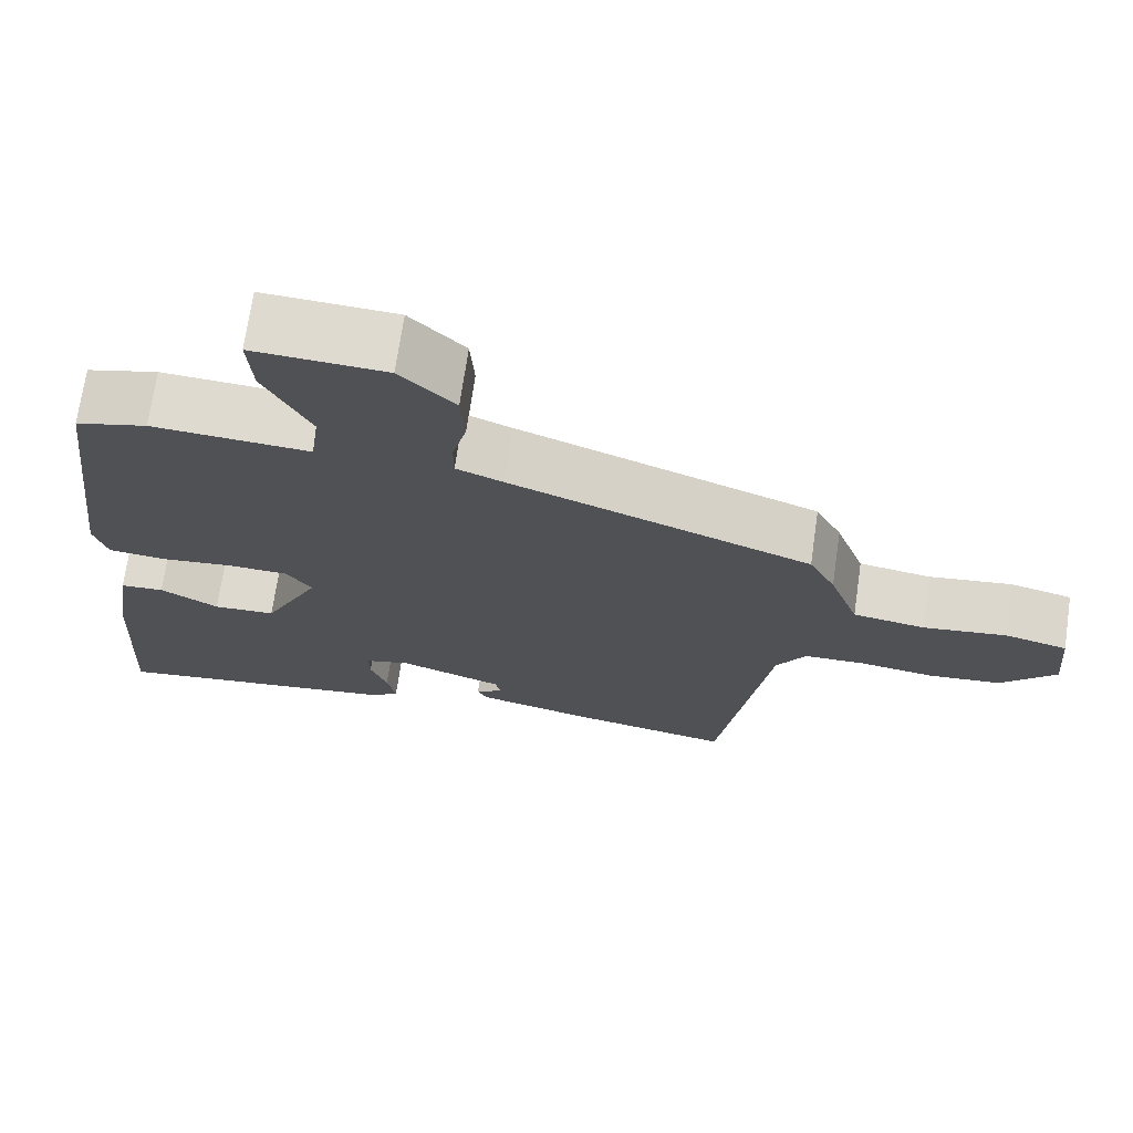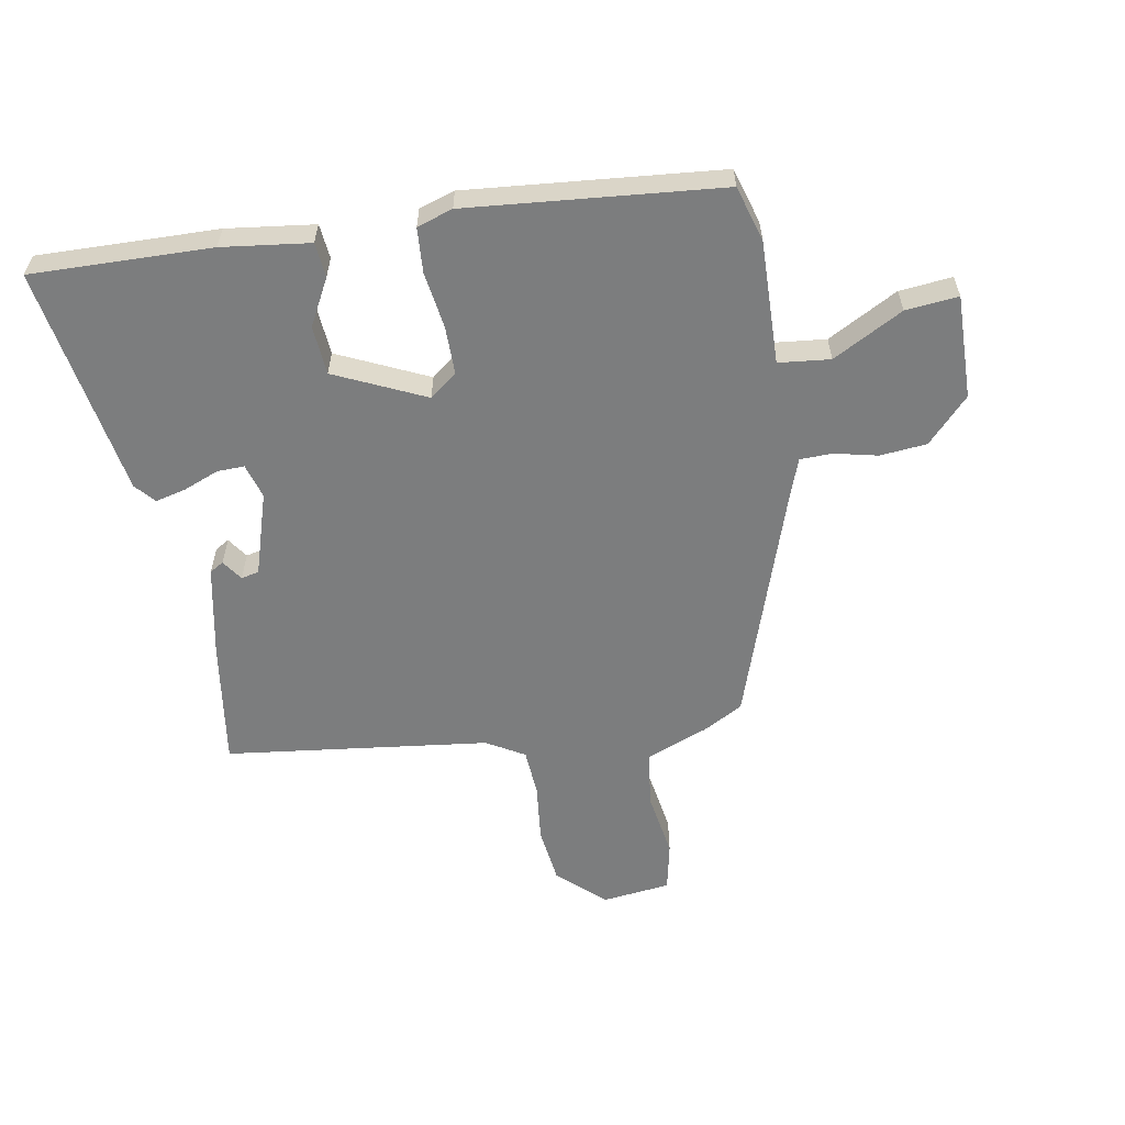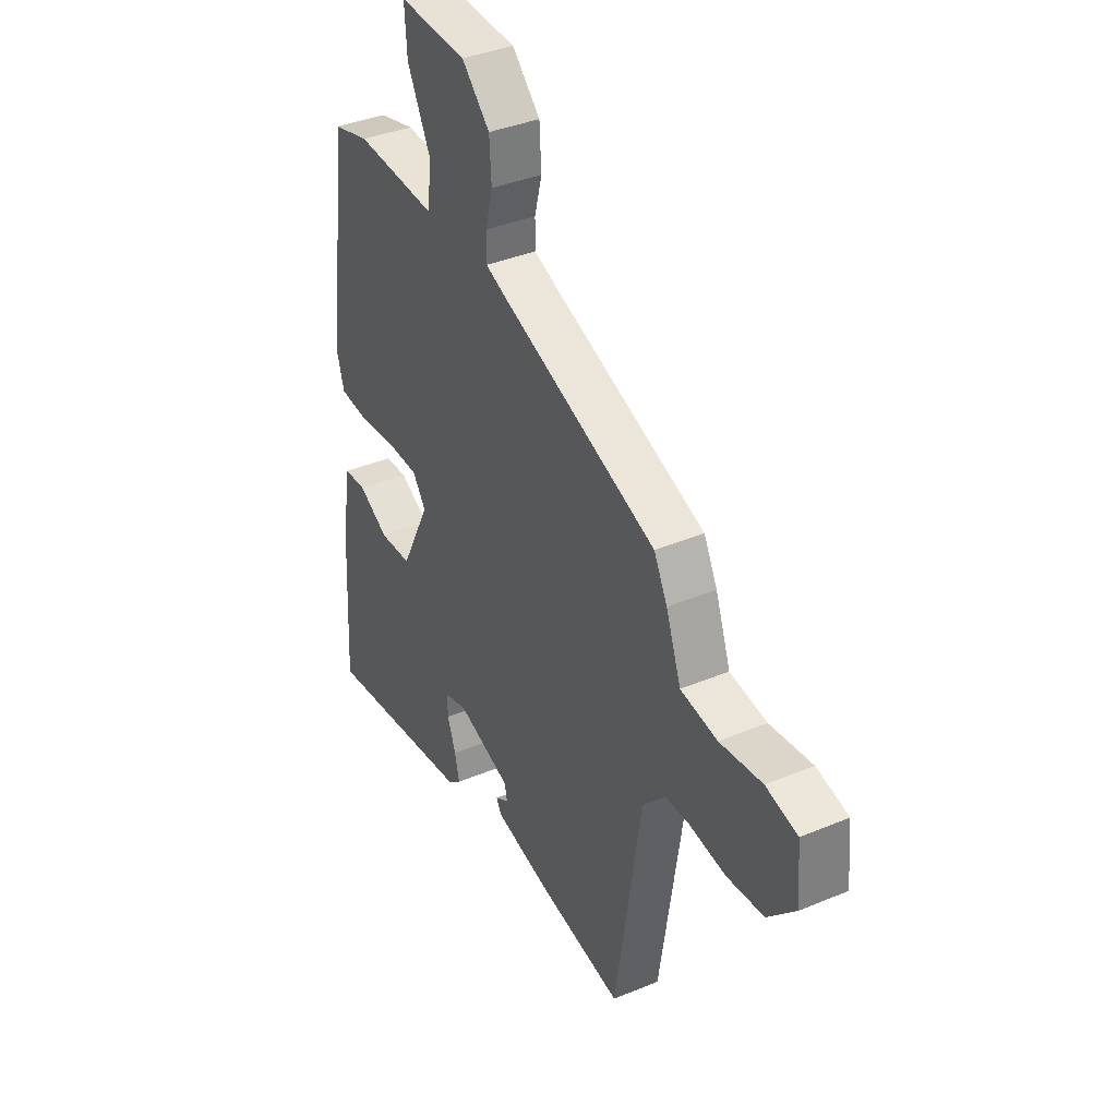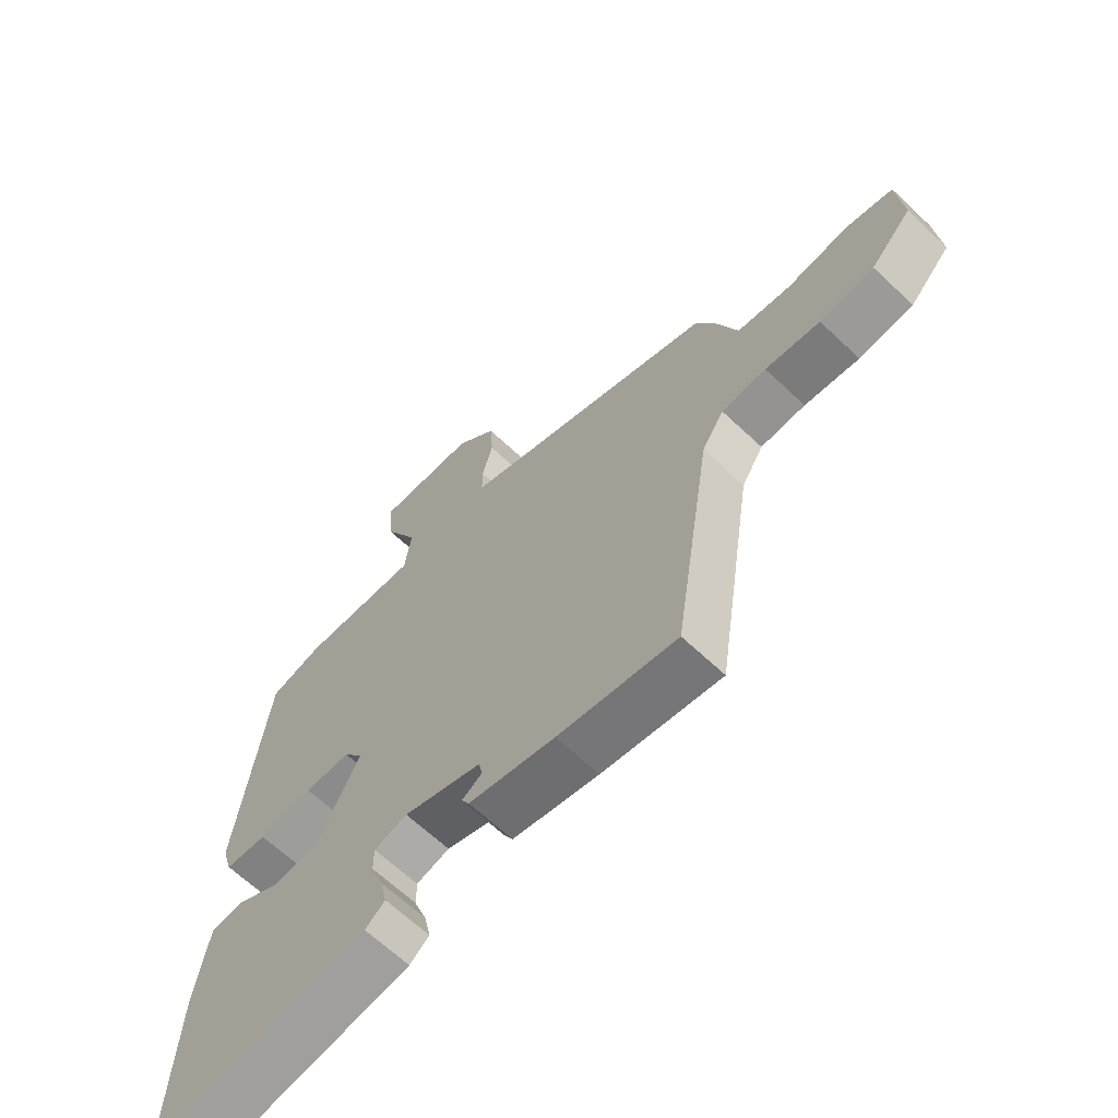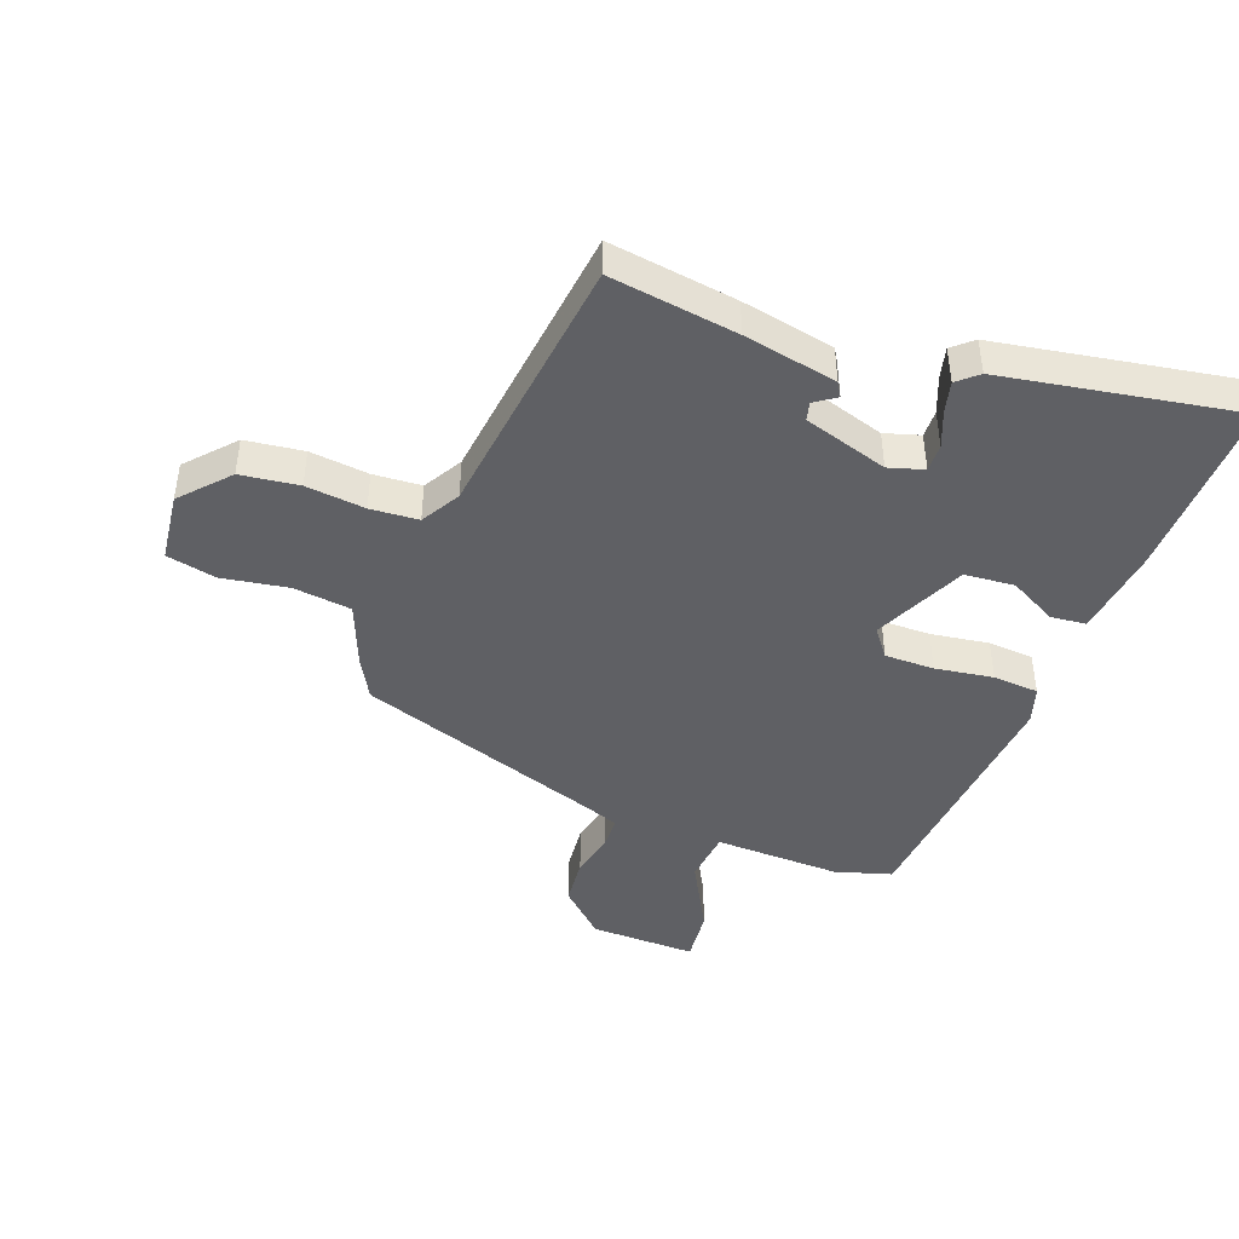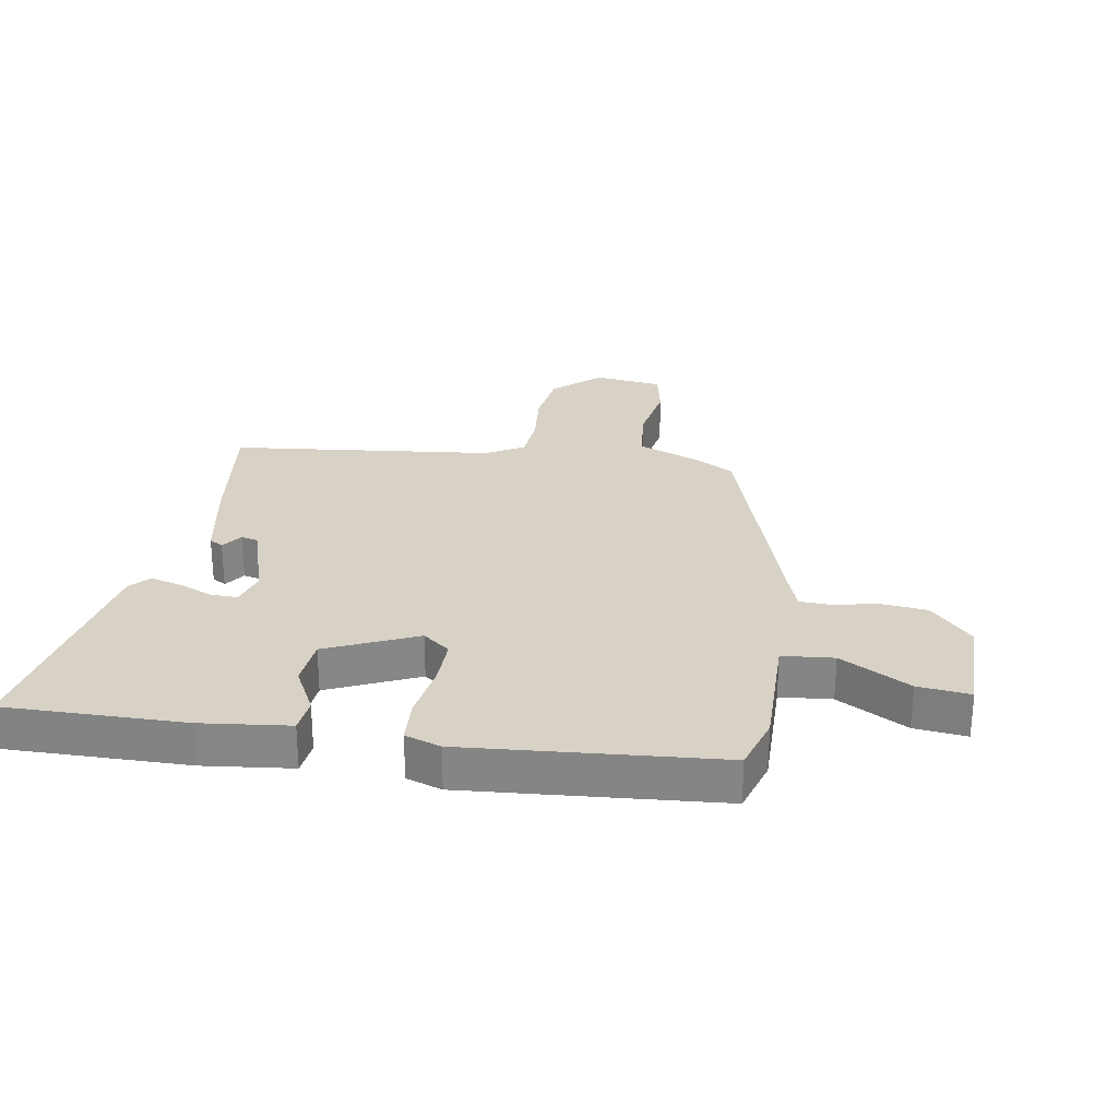
<metadata>
{"format":"obj","ext":"obj","renderer":"f3d","projection":"perspective","resolution":1024,"background":"white","views":[{"elev":70.8,"azim":8.3,"up":"+Z"},{"elev":-59.0,"azim":-78.4,"up":"+Y"},{"elev":37.6,"azim":61.8,"up":"+Z"},{"elev":-65.0,"azim":46.4,"up":"+Z"},{"elev":-44.4,"azim":161.2,"up":"+Y"},{"elev":27.6,"azim":-78.3,"up":"+Y"}]}
</metadata>
<code>
v 0.486 0.07 0.362
v 0.519 0.07 0.298
v 0.556 0.07 0.196
v 0.647 0.07 0.182
v 0.752 0.07 0.196
v 0.83 0.07 0.177
v 0.84 0.07 0.067
v 0.771 0.07 -0.005
v 0.679 0.07 -0.014
v 0.586 0.07 -0.001
v 0.51 0.07 -0.004
v 0.473 0.07 -0.064
v 0.409 0.07 -0.486
v 0.208 0.07 -0.451
v 0.062 0.07 -0.418
v 0.049 0.07 -0.395
v 0.083 0.07 -0.373
v 0.077 0.07 -0.344
v -0.055 0.07 -0.299
v -0.111 0.07 -0.314
v -0.111 0.07 -0.358
v -0.09 0.07 -0.415
v -0.079 0.07 -0.465
v -0.112 0.07 -0.492
v -0.485 0.07 -0.545
v -0.47 0.07 -0.255
v -0.448 0.07 -0.114
v -0.392 0.07 -0.11
v -0.318 0.07 -0.152
v -0.239 0.07 -0.148
v -0.168 0.07 -0.005
v -0.2 0.07 0.04
v -0.278 0.07 0.042
v -0.37 0.07 0.031
v -0.442 0.07 0.038
v -0.459 0.07 0.096
v -0.41 0.07 0.503
v -0.32 0.07 0.527
v -0.121 0.07 0.516
v -0.11 0.07 0.599
v -0.168 0.07 0.714
v -0.174 0.07 0.799
v -0.007 0.07 0.791
v 0.062 0.07 0.722
v 0.067 0.07 0.646
v 0.049 0.07 0.577
v 0.049 0.07 0.525
v 0.107 0.07 0.502
v 0.486 0 0.362
v 0.519 0 0.298
v 0.556 0 0.196
v 0.647 0 0.182
v 0.752 0 0.196
v 0.83 0 0.177
v 0.84 0 0.067
v 0.771 0 -0.005
v 0.679 0 -0.014
v 0.586 0 -0.001
v 0.51 0 -0.004
v 0.473 0 -0.064
v 0.409 0 -0.486
v 0.208 0 -0.451
v 0.062 0 -0.418
v 0.049 0 -0.395
v 0.083 0 -0.373
v 0.077 0 -0.344
v -0.055 0 -0.299
v -0.111 0 -0.314
v -0.111 0 -0.358
v -0.09 0 -0.415
v -0.079 0 -0.465
v -0.112 0 -0.492
v -0.485 0 -0.545
v -0.47 0 -0.255
v -0.448 0 -0.114
v -0.392 0 -0.11
v -0.318 0 -0.152
v -0.239 0 -0.148
v -0.168 0 -0.005
v -0.2 0 0.04
v -0.278 0 0.042
v -0.37 0 0.031
v -0.442 0 0.038
v -0.459 0 0.096
v -0.41 0 0.503
v -0.32 0 0.527
v -0.121 0 0.516
v -0.11 0 0.599
v -0.168 0 0.714
v -0.174 0 0.799
v -0.007 0 0.791
v 0.062 0 0.722
v 0.067 0 0.646
v 0.049 0 0.577
v 0.049 0 0.525
v 0.107 0 0.502
f 44 45 46
f 43 44 46
f 42 43 46
f 41 42 46
f 40 41 46
f 39 40 46 47
f 37 38 39
f 36 37 39
f 35 36 39
f 34 35 39
f 33 34 39
f 39 47 48
f 33 39 48
f 32 33 48
f 27 28 29
f 26 27 29
f 25 26 29
f 24 25 29
f 23 24 29
f 22 23 29
f 21 22 29
f 20 21 29 30
f 19 20 30 31
f 15 16 17
f 14 15 17
f 13 14 17
f 12 13 17 18
f 18 19 31
f 12 18 31
f 11 12 31
f 8 9 10
f 7 8 10
f 6 7 10
f 5 6 10
f 4 5 10
f 11 31 32
f 10 11 32
f 4 10 32
f 3 4 32
f 3 32 48
f 2 3 48
f 1 2 48
f 94 93 92
f 94 92 91
f 94 91 90
f 94 90 89
f 94 89 88
f 95 94 88 87
f 87 86 85
f 87 85 84
f 87 84 83
f 87 83 82
f 87 82 81
f 96 95 87
f 96 87 81
f 96 81 80
f 77 76 75
f 77 75 74
f 77 74 73
f 77 73 72
f 77 72 71
f 77 71 70
f 77 70 69
f 78 77 69 68
f 79 78 68 67
f 65 64 63
f 65 63 62
f 65 62 61
f 66 65 61 60
f 79 67 66
f 79 66 60
f 79 60 59
f 58 57 56
f 58 56 55
f 58 55 54
f 58 54 53
f 58 53 52
f 80 79 59
f 80 59 58
f 80 58 52
f 80 52 51
f 96 80 51
f 96 51 50
f 96 50 49
f 1 49 50 2
f 2 50 51 3
f 3 51 52 4
f 4 52 53 5
f 5 53 54 6
f 6 54 55 7
f 7 55 56 8
f 8 56 57 9
f 9 57 58 10
f 10 58 59 11
f 11 59 60 12
f 12 60 61 13
f 13 61 62 14
f 14 62 63 15
f 15 63 64 16
f 16 64 65 17
f 17 65 66 18
f 18 66 67 19
f 19 67 68 20
f 20 68 69 21
f 21 69 70 22
f 22 70 71 23
f 23 71 72 24
f 24 72 73 25
f 25 73 74 26
f 26 74 75 27
f 27 75 76 28
f 28 76 77 29
f 29 77 78 30
f 30 78 79 31
f 31 79 80 32
f 32 80 81 33
f 33 81 82 34
f 34 82 83 35
f 35 83 84 36
f 36 84 85 37
f 37 85 86 38
f 38 86 87 39
f 39 87 88 40
f 40 88 89 41
f 41 89 90 42
f 42 90 91 43
f 43 91 92 44
f 44 92 93 45
f 45 93 94 46
f 46 94 95 47
f 47 95 96 48
f 48 96 49 1

</code>
